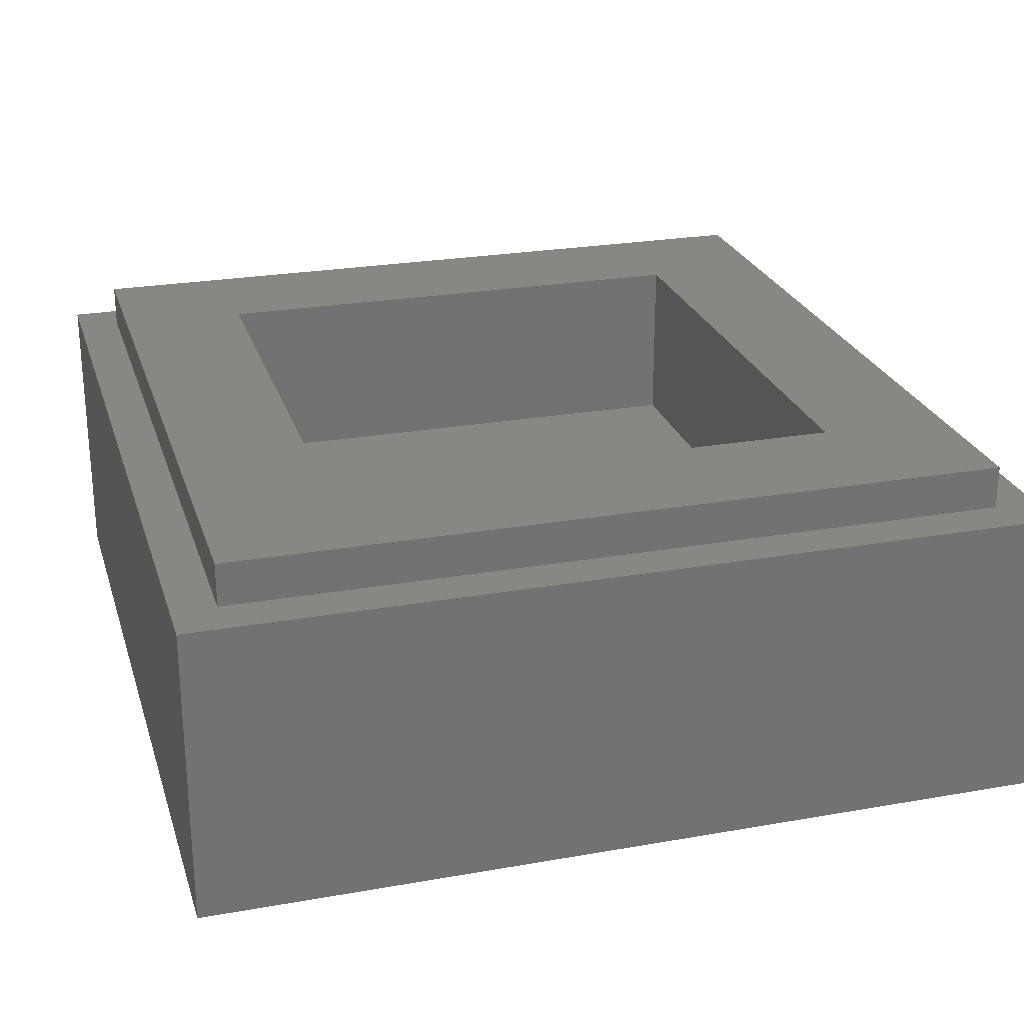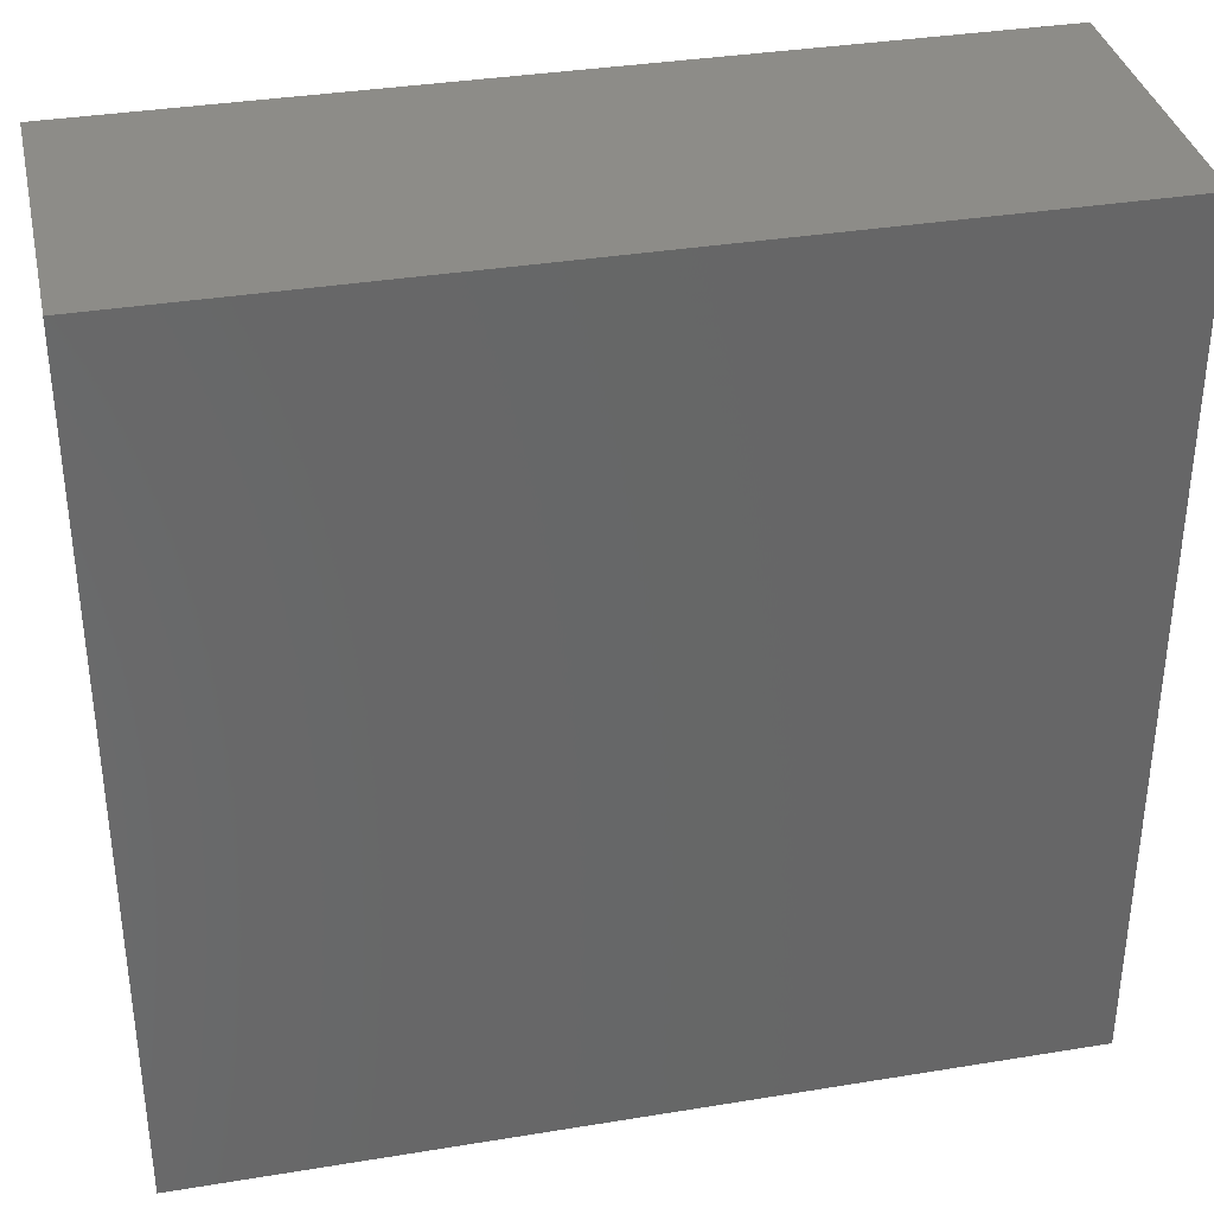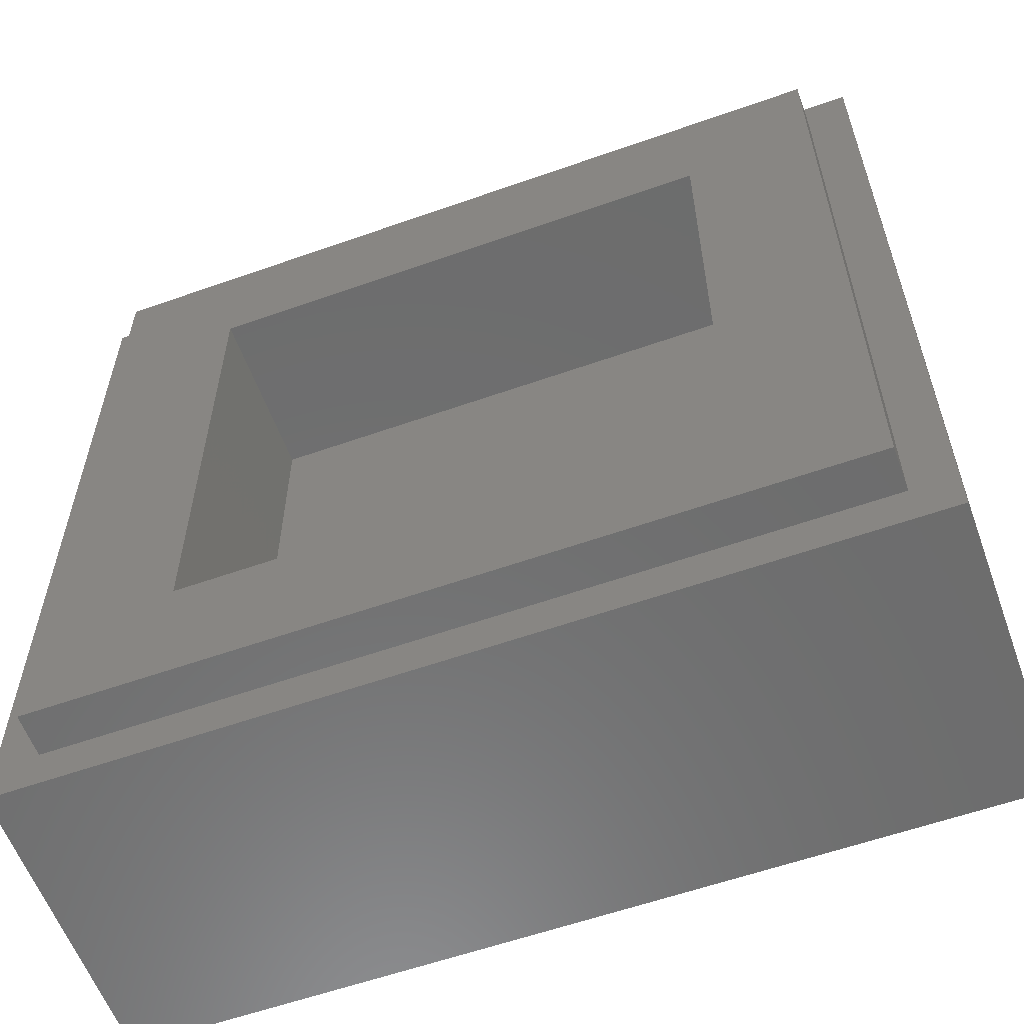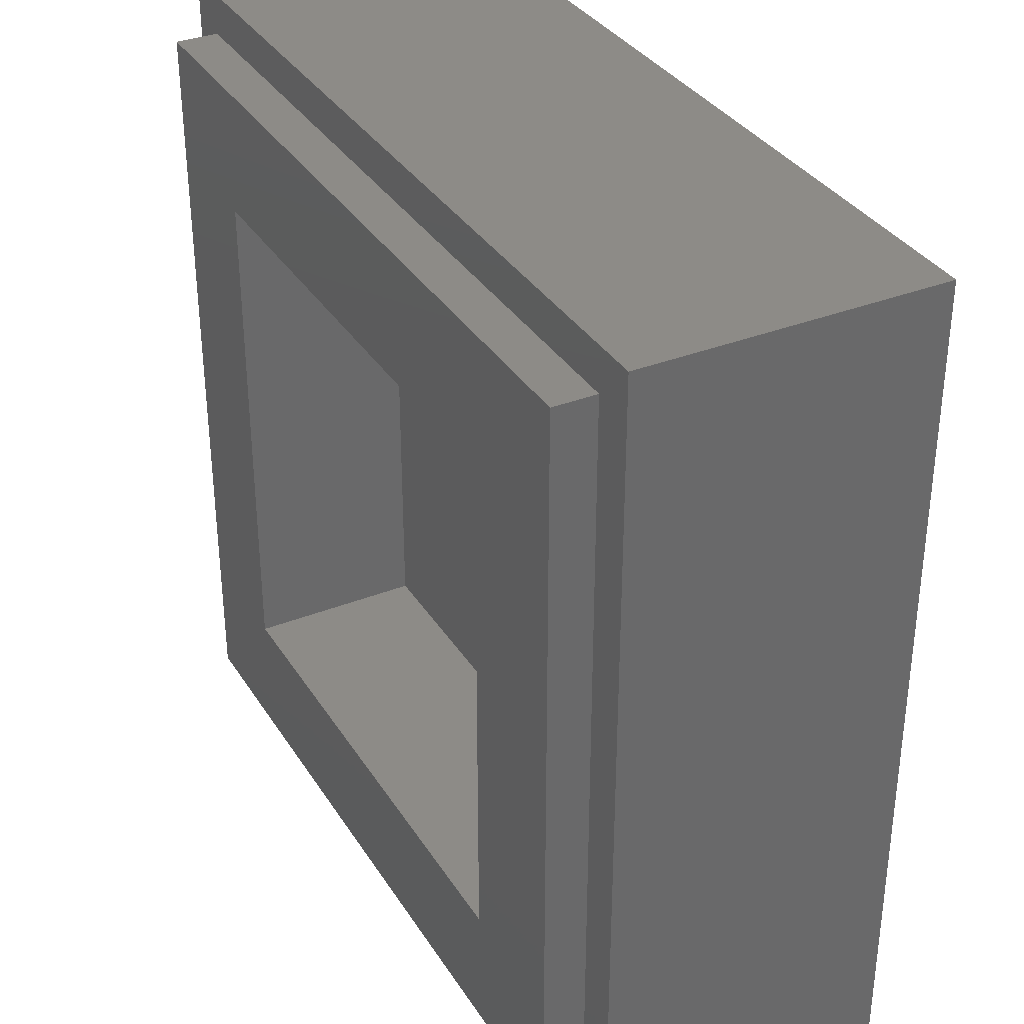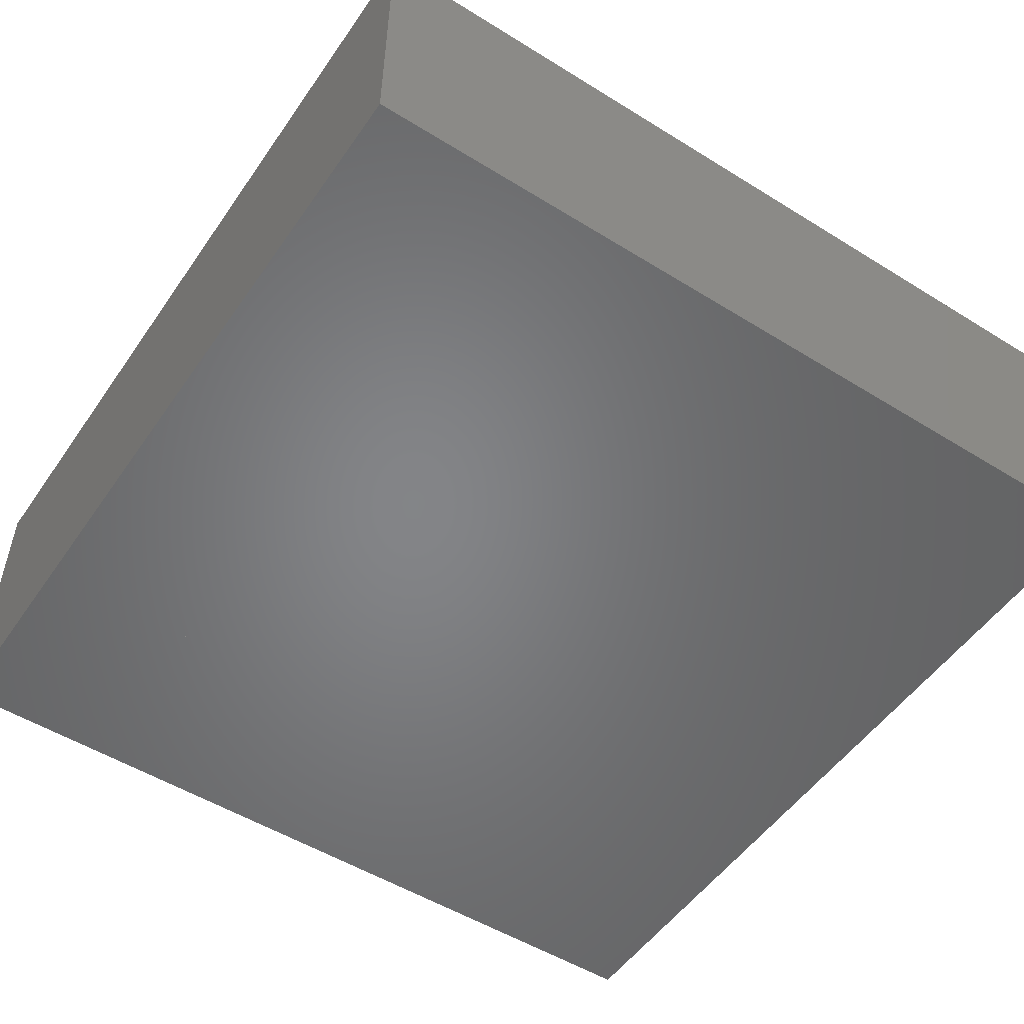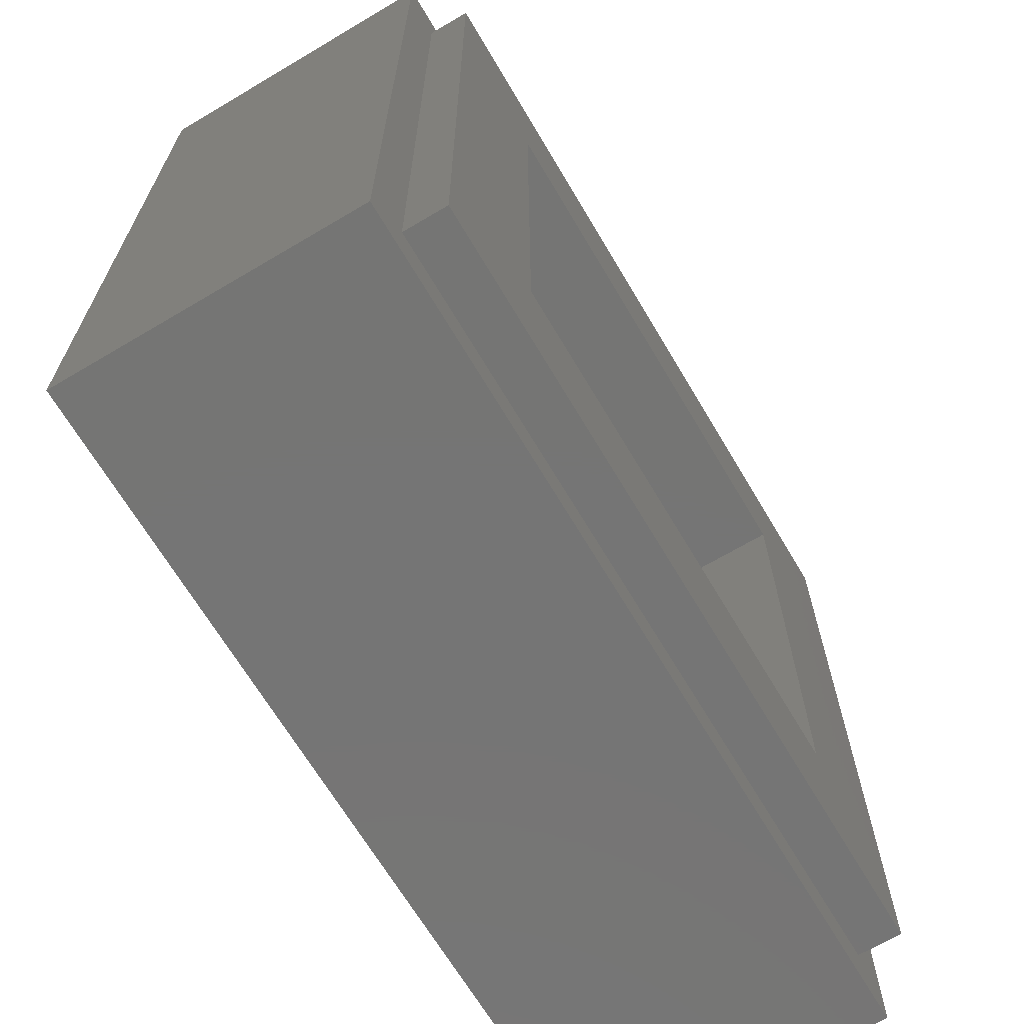
<metadata>
{"format":"stl","ext":"stl","renderer":"f3d","projection":"perspective","resolution":1024,"background":"white","views":[{"elev":25.0,"azim":-106.0,"up":"+Y"},{"elev":35.7,"azim":-12.2,"up":"+Z"},{"elev":-58.9,"azim":-160.0,"up":"+Z"},{"elev":34.5,"azim":-117.9,"up":"+Z"},{"elev":-52.1,"azim":-123.8,"up":"+Y"},{"elev":-67.5,"azim":120.7,"up":"+Z"}]}
</metadata>
<code>
# stl→obj: 192 verts, 360 faces
v -0.38 0 0.38
v 0.38 0 0.38
v 0.4 0 0.4
v -0.4 0 0.4
v -0.38 0 -0.38
v -0.4 0 -0.4
v 0.38 0 -0.38
v 0.4 0 -0.4
v 0.36 0.32 0.36
v 0.24 0.32 0.24
v -0.24 0.32 0.24
v -0.36 0.32 0.36
v -0.24 0.32 -0.24
v -0.36 0.32 -0.36
v 0.24 0.32 -0.24
v 0.36 0.32 -0.36
v 0.4 0.28 0.4
v 0.36 0.28 0.36
v -0.36 0.28 0.36
v -0.4 0.28 0.4
v -0.36 0.28 -0.36
v -0.4 0.28 -0.4
v 0.36 0.28 -0.36
v 0.4 0.28 -0.4
v -0.24 0.16 0.24
v 0.24 0.16 0.24
v 0.24 0.16 -0.24
v -0.24 0.16 -0.24
v -0.1285 0 0.1959
v -0.1146 0 0.2096
v -0.1481 0 0.1986
v -0.1407 0 0.1808
v -0.2399 0 0.1315
v -0.2496 0 0.1104
v -0.1692 0 0.1085
v -0.2496 0 0.06583
v -0.2399 0 0.04473
v -0.1692 0 0.06775
v -0.1481 0 -0.02238
v -0.1285 0 -0.01972
v -0.1407 0 -0.00461
v -0.1146 0 -0.03342
v -0.1377 0 0.05883
v -0.1377 0 0.1173
v -0.141 0 0.0881
v 0.1377 0 0.1173
v 0.1377 0 0.05883
v 0.141 0 0.0881
v 0.1481 0 0.1986
v 0.1146 0 0.2096
v 0.1285 0 0.1959
v 0.1407 0 0.1808
v 0.1692 0 0.1085
v 0.2496 0 0.1104
v 0.2399 0 0.1315
v 0.1692 0 0.06775
v 0.2399 0 0.04473
v 0.2496 0 0.06583
v 0.1407 0 -0.00461
v 0.1285 0 -0.01972
v 0.1481 0 -0.02238
v 0.1146 0 -0.03342
v -0.2842 0 0.2525
v -0.06516 0 0.2482
v 0 0 0.2525
v -0.125 0 0.2358
v -0.1777 0 0.2164
v -0.2217 0 0.1909
v -0.2553 0 0.1604
v -0.2767 0 0.1258
v -0.2842 0 0.0881
v -0.2842 0 -0.09453
v -0.2767 0 0.05039
v -0.2553 0 0.01579
v -0.1066 0 -0.09453
v -0.06516 0 -0.07197
v -0.125 0 -0.05961
v 0.05322 0 -0.09453
v 0.06516 0 -0.07197
v 0 0 -0.07632
v 0.2842 0 -0.09453
v 0.2217 0 -0.01473
v 0.1777 0 -0.0402
v 0.2553 0 0.01579
v 0.2767 0 0.05039
v 0.2842 0 0.0881
v 0.2842 0 0.2525
v 0.2767 0 0.1258
v 0.2553 0 0.1604
v 0.2217 0 0.1909
v 0.1777 0 0.2164
v 0.125 0 0.2358
v 0.06516 0 0.2482
v -0.2842 0 -0.2525
v -0.2673 0 -0.1284
v -0.2842 0 -0.1284
v -0.1849 0 -0.2525
v -0.1849 0 -0.2406
v 0.05603 0 -0.2525
v -0.1066 0 -0.2406
v -0.1066 0 -0.2525
v 0.05603 0 -0.216
v -0.01011 0 -0.1284
v 0.06164 0 -0.223
v 0.06768 0 -0.2297
v 0.07455 0 -0.2359
v 0.08269 0 -0.2411
v 0.09251 0 -0.2452
v 0.1044 0 -0.2479
v 0.1189 0 -0.2489
v 0.1817 0 -0.2525
v 0.1333 0 -0.2479
v 0.1452 0 -0.2452
v 0.1551 0 -0.2411
v 0.1632 0 -0.2359
v 0.1701 0 -0.2297
v 0.1761 0 -0.223
v 0.1817 0 -0.216
v 0.1189 0 -0.184
v 0.1921 0 -0.09453
v 0.01458 0 -0.04706
v -0.01458 0 -0.04706
v 0.07068 0 -0.02951
v 0.04394 0 -0.04098
v 0.1779 0 -0.008753
v 0.1779 0 0.1849
v 0.07068 0 0.2055
v 0.04394 0 0.2172
v 0.01458 0 0.2232
v -0.01458 0 0.2232
v -0.04394 0 0.2171
v -0.07068 0 0.2055
v -0.1779 0 0.1849
v -0.1777 0 -0.0402
v -0.1779 0 -0.008753
v -0.04394 0 -0.04098
v -0.07068 0 -0.02951
v 0.151 0 0.01184
v 0.1593 0 0.0295
v 0.1283 0 0.03179
v 0.1654 0 0.04817
v 0.1654 0 0.1293
v 0.1593 0 0.1467
v 0.151 0 0.1646
v 0.1283 0 0.1444
v -0.1283 0 0.1444
v -0.151 0 0.1646
v -0.1593 0 0.1467
v -0.1654 0 0.1293
v -0.1654 0 0.04817
v -0.151 0 0.01184
v -0.1283 0 0.03179
v -0.1593 0 0.0295
v -0.2673 0 -0.1115
v -0.2673 0 -0.09453
v -0.2738 0 -0.09582
v -0.2793 0 -0.09949
v -0.2829 0 -0.105
v -0.2842 0 -0.1115
v -0.2829 0 -0.118
v -0.2793 0 -0.1235
v -0.2738 0 -0.1271
v -0.2839 0 0.2525
v 0.2839 0 0.2525
v -0.2839 0 -0.2525
v 0.2839 0 -0.2525
v -0.2035 0 0.169
v -0.2243 0 0.1511
v -0.253 0 0.0881
v -0.1705 0 0.0881
v -0.2243 0 0.02508
v -0.2035 0 0.007162
v -0.1136 0 0.007587
v -0.1136 0 0.1685
v -0.09413 0 -0.01301
v -0.09413 0 0.1892
v 0.09413 0 0.1892
v 0.09413 0 -0.01301
v 0.1136 0 0.1685
v 0.1136 0 0.007587
v 0.2035 0 0.169
v 0.2243 0 0.1511
v 0.1705 0 0.0881
v 0.253 0 0.0881
v 0.2243 0 0.02508
v 0.2035 0 0.007162
v -0.2217 0 -0.01473
v -0.1849 0 -0.09453
v 0.125 0 -0.05961
v -0.1849 0 -0.1284
v -0.1066 0 -0.1284
v 0.2842 0 -0.2525
f 1 2 3
f 1 3 4
f 5 1 4
f 5 4 6
f 7 5 6
f 7 6 8
f 2 7 8
f 2 8 3
f 9 10 11
f 9 11 12
f 12 11 13
f 12 13 14
f 14 13 15
f 14 15 16
f 16 15 10
f 16 10 9
f 17 18 19
f 17 19 20
f 20 19 21
f 20 21 22
f 22 21 23
f 22 23 24
f 24 23 18
f 24 18 17
f 20 4 3
f 20 3 17
f 22 6 4
f 22 4 20
f 24 8 6
f 24 6 22
f 17 3 8
f 17 8 24
f 25 26 27
f 25 27 28
f 25 11 10
f 25 10 26
f 28 13 11
f 28 11 25
f 27 15 13
f 27 13 28
f 26 10 15
f 26 15 27
f 12 19 18
f 12 18 9
f 14 21 19
f 14 19 12
f 16 23 21
f 16 21 14
f 9 18 23
f 9 23 16
f 29 30 31
f 32 29 31
f 33 34 35
f 36 37 38
f 39 40 41
f 39 42 40
f 43 44 45
f 46 47 48
f 49 50 51
f 49 51 52
f 53 54 55
f 56 57 58
f 59 60 61
f 60 62 61
f 63 64 65
f 63 66 64
f 63 67 66
f 63 68 67
f 63 69 68
f 63 70 69
f 63 71 70
f 72 73 71
f 72 74 73
f 75 76 77
f 78 79 80
f 81 82 83
f 81 84 82
f 81 85 84
f 81 86 85
f 87 88 86
f 87 89 88
f 87 90 89
f 87 91 90
f 87 92 91
f 87 93 92
f 87 65 93
f 94 95 96
f 94 97 98
f 99 100 101
f 99 102 103
f 99 104 102
f 99 105 104
f 99 106 105
f 99 107 106
f 99 108 107
f 99 109 108
f 99 110 109
f 111 110 99
f 111 112 110
f 111 113 112
f 111 114 113
f 111 115 114
f 111 116 115
f 111 117 116
f 111 118 117
f 119 120 78
f 80 121 122
f 79 123 124
f 83 125 61
f 85 58 57
f 88 55 54
f 126 91 49
f 127 93 128
f 129 65 130
f 131 64 132
f 31 67 133
f 33 70 34
f 37 36 73
f 134 39 135
f 76 136 137
f 138 139 140
f 141 56 47
f 53 142 46
f 143 144 145
f 146 147 148
f 44 149 35
f 150 43 38
f 151 152 153
f 154 155 156
f 154 156 157
f 154 157 158
f 154 158 159
f 154 159 160
f 154 160 161
f 154 161 162
f 154 162 95
f 72 159 158
f 72 158 157
f 72 157 156
f 72 156 155
f 96 95 162
f 96 162 161
f 96 161 160
f 96 160 159
f 163 164 2
f 163 2 1
f 165 163 1
f 165 1 5
f 166 165 5
f 166 5 7
f 164 166 7
f 164 7 2
f 147 32 31
f 147 31 133
f 147 133 167
f 147 167 148
f 167 168 149
f 167 149 148
f 168 33 35
f 168 35 149
f 34 169 170
f 34 170 35
f 169 36 38
f 169 38 170
f 37 171 150
f 37 150 38
f 171 172 153
f 171 153 150
f 172 135 151
f 172 151 153
f 135 39 41
f 135 41 151
f 44 43 152
f 44 152 146
f 152 173 174
f 152 174 146
f 173 175 176
f 173 176 174
f 175 137 132
f 175 132 176
f 137 136 131
f 137 131 132
f 136 122 130
f 136 130 131
f 129 121 124
f 129 124 128
f 127 128 124
f 127 124 123
f 177 127 123
f 177 123 178
f 179 177 178
f 179 178 180
f 180 140 145
f 180 145 179
f 145 140 47
f 145 47 46
f 126 49 52
f 126 52 144
f 181 126 144
f 181 144 143
f 143 142 182
f 143 182 181
f 142 53 55
f 142 55 182
f 53 183 184
f 53 184 54
f 56 58 184
f 56 184 183
f 141 185 57
f 141 57 56
f 139 186 185
f 139 185 141
f 138 125 186
f 138 186 139
f 138 59 61
f 138 61 125
f 155 187 74
f 155 74 72
f 155 188 134
f 155 134 187
f 188 75 77
f 188 77 134
f 78 80 76
f 78 76 75
f 78 120 189
f 78 189 79
f 81 83 189
f 81 189 120
f 94 98 190
f 94 190 95
f 97 101 100
f 97 100 98
f 103 191 100
f 103 100 99
f 81 118 111
f 81 111 192
f 121 129 130
f 121 130 122
f 80 79 124
f 80 124 121
f 189 62 123
f 189 123 79
f 189 83 61
f 189 61 62
f 83 82 186
f 83 186 125
f 82 84 185
f 82 185 186
f 85 57 185
f 85 185 84
f 85 86 184
f 85 184 58
f 86 88 54
f 86 54 184
f 88 89 182
f 88 182 55
f 89 90 181
f 89 181 182
f 181 90 91
f 181 91 126
f 49 91 92
f 49 92 50
f 50 92 93
f 50 93 127
f 128 93 65
f 128 65 129
f 65 64 131
f 65 131 130
f 132 64 66
f 132 66 30
f 30 66 67
f 30 67 31
f 133 67 68
f 133 68 167
f 167 68 69
f 167 69 168
f 168 69 70
f 168 70 33
f 34 70 71
f 34 71 169
f 36 169 71
f 36 71 73
f 171 37 73
f 171 73 74
f 172 171 74
f 172 74 187
f 187 134 135
f 187 135 172
f 134 77 42
f 134 42 39
f 137 42 77
f 137 77 76
f 76 80 122
f 76 122 136
f 60 178 123
f 60 123 62
f 178 60 59
f 178 59 180
f 59 138 140
f 59 140 180
f 139 141 47
f 139 47 140
f 183 48 47
f 183 47 56
f 183 53 46
f 183 46 48
f 46 142 143
f 46 143 145
f 145 144 52
f 145 52 179
f 52 51 177
f 52 177 179
f 177 51 50
f 177 50 127
f 132 30 29
f 132 29 176
f 176 29 32
f 176 32 174
f 32 147 146
f 32 146 174
f 44 146 148
f 44 148 149
f 45 44 35
f 45 35 170
f 38 43 45
f 38 45 170
f 43 150 153
f 43 153 152
f 173 152 151
f 173 151 41
f 173 41 40
f 173 40 175
f 42 137 175
f 42 175 40
f 118 81 120
f 118 120 119
f 119 116 117
f 119 117 118
f 119 114 115
f 119 115 116
f 119 112 113
f 119 113 114
f 119 109 110
f 119 110 112
f 119 107 108
f 119 108 109
f 119 105 106
f 119 106 107
f 119 102 104
f 119 104 105
f 119 78 103
f 119 103 102
f 78 75 191
f 78 191 103
f 75 188 190
f 75 190 191
f 100 191 190
f 100 190 98
f 190 188 155
f 190 155 95

</code>
